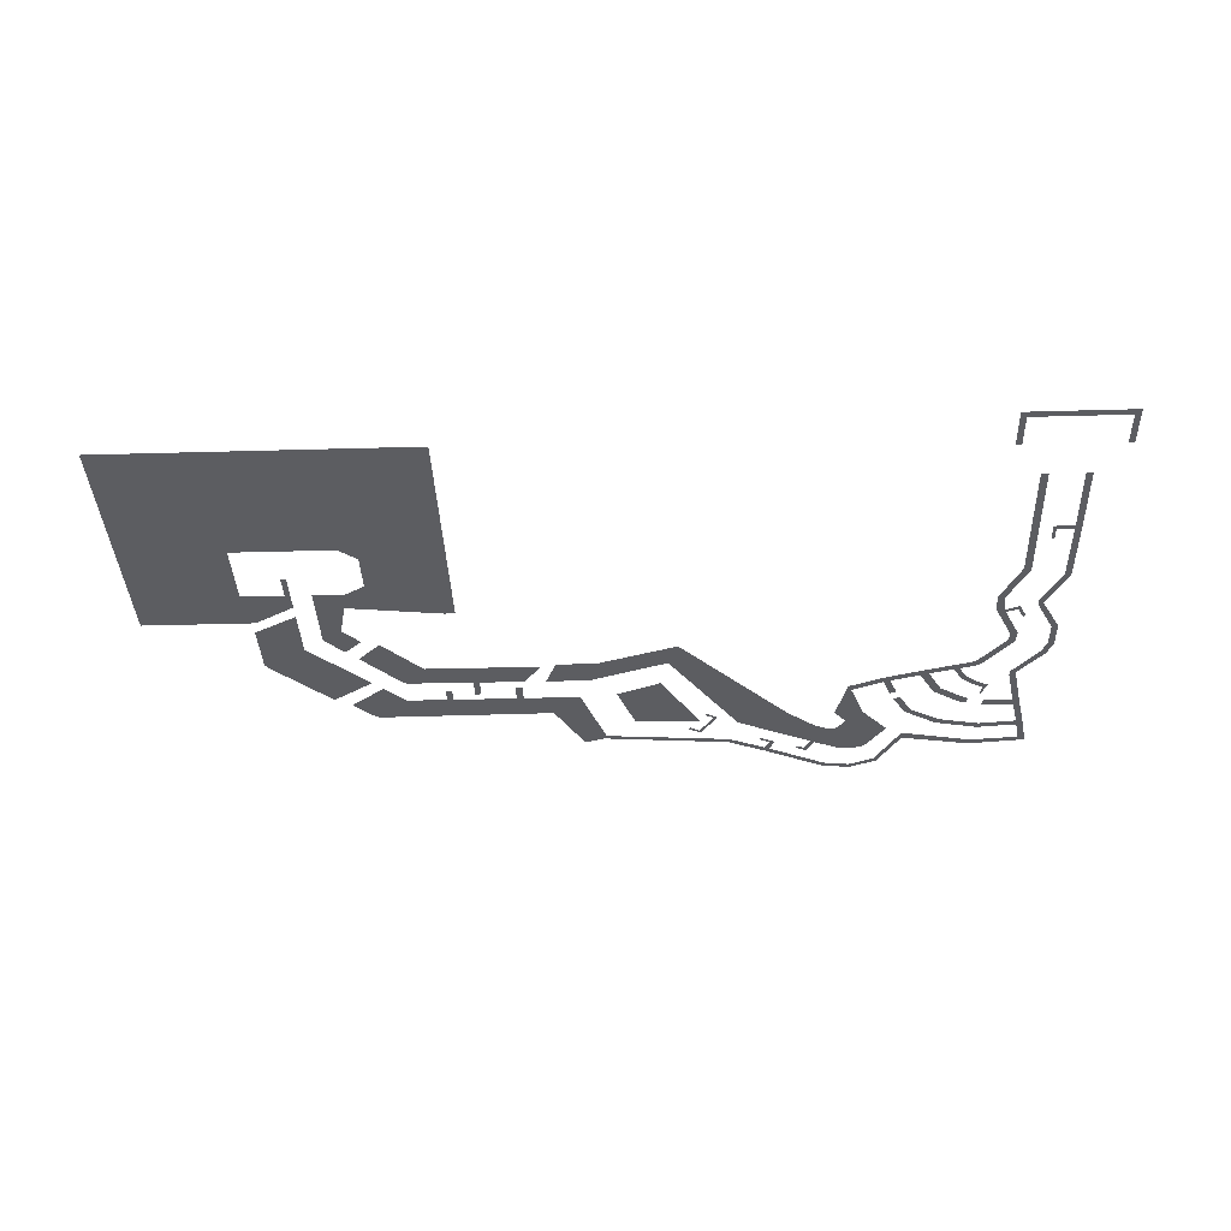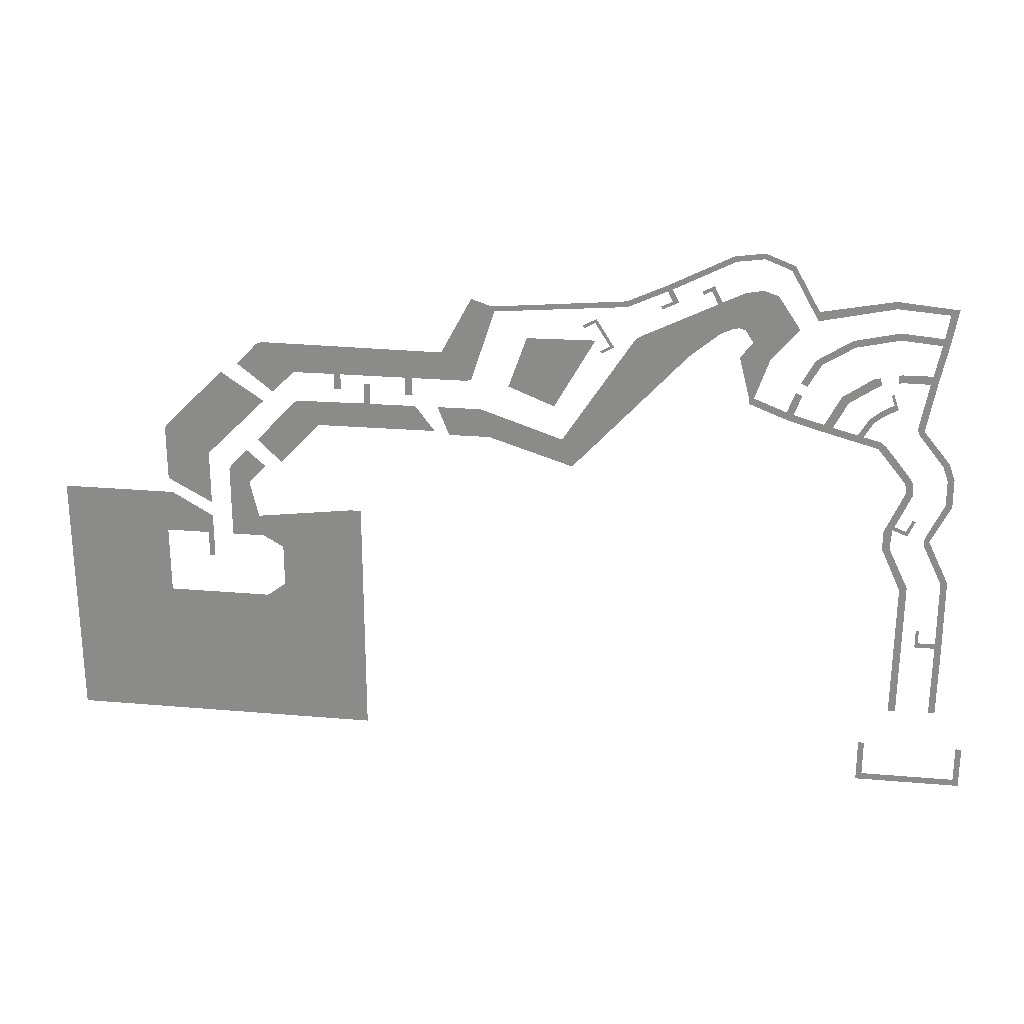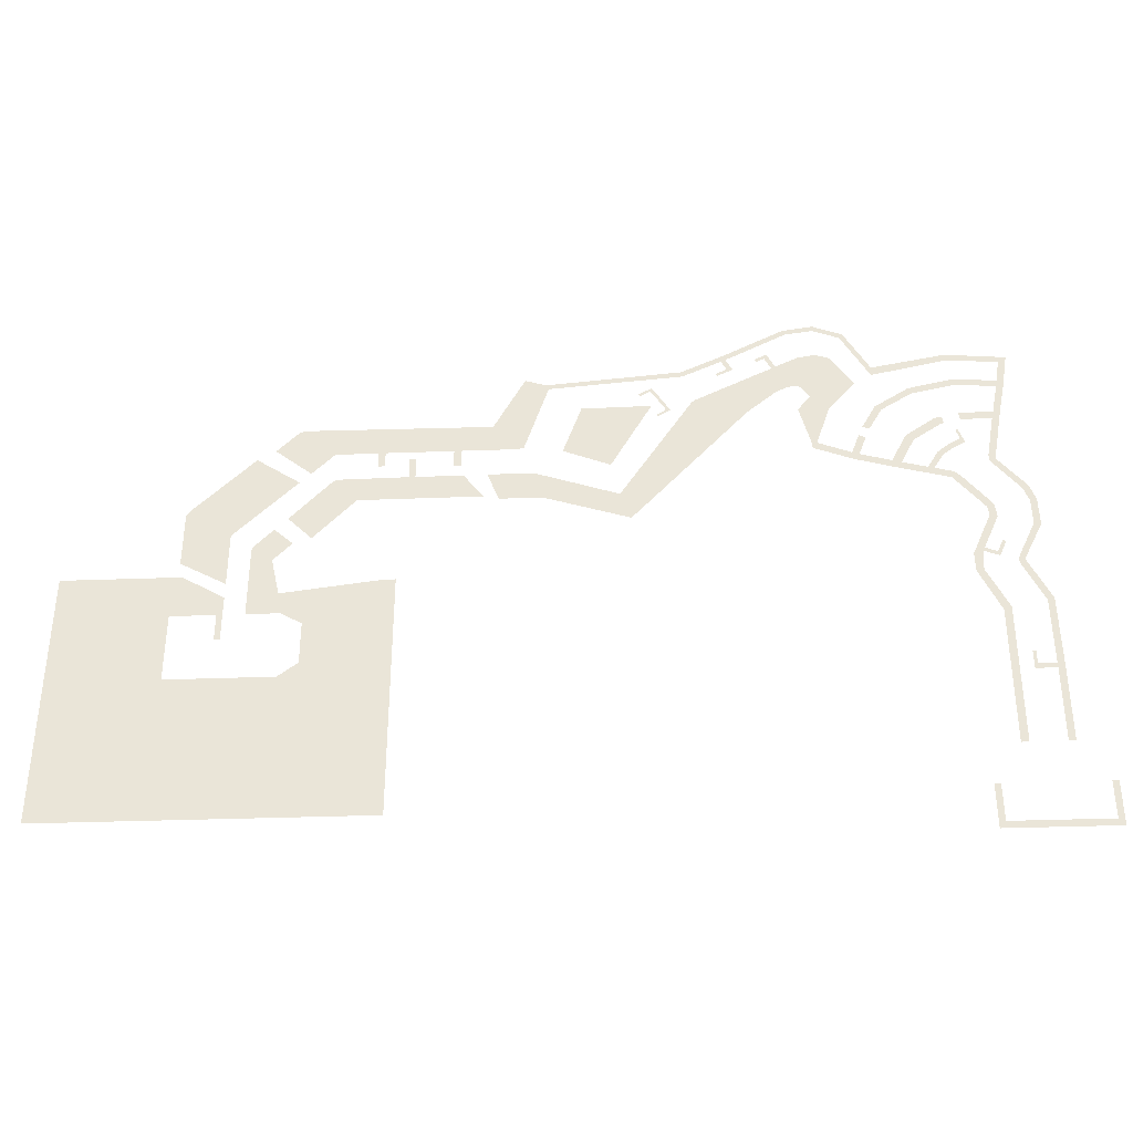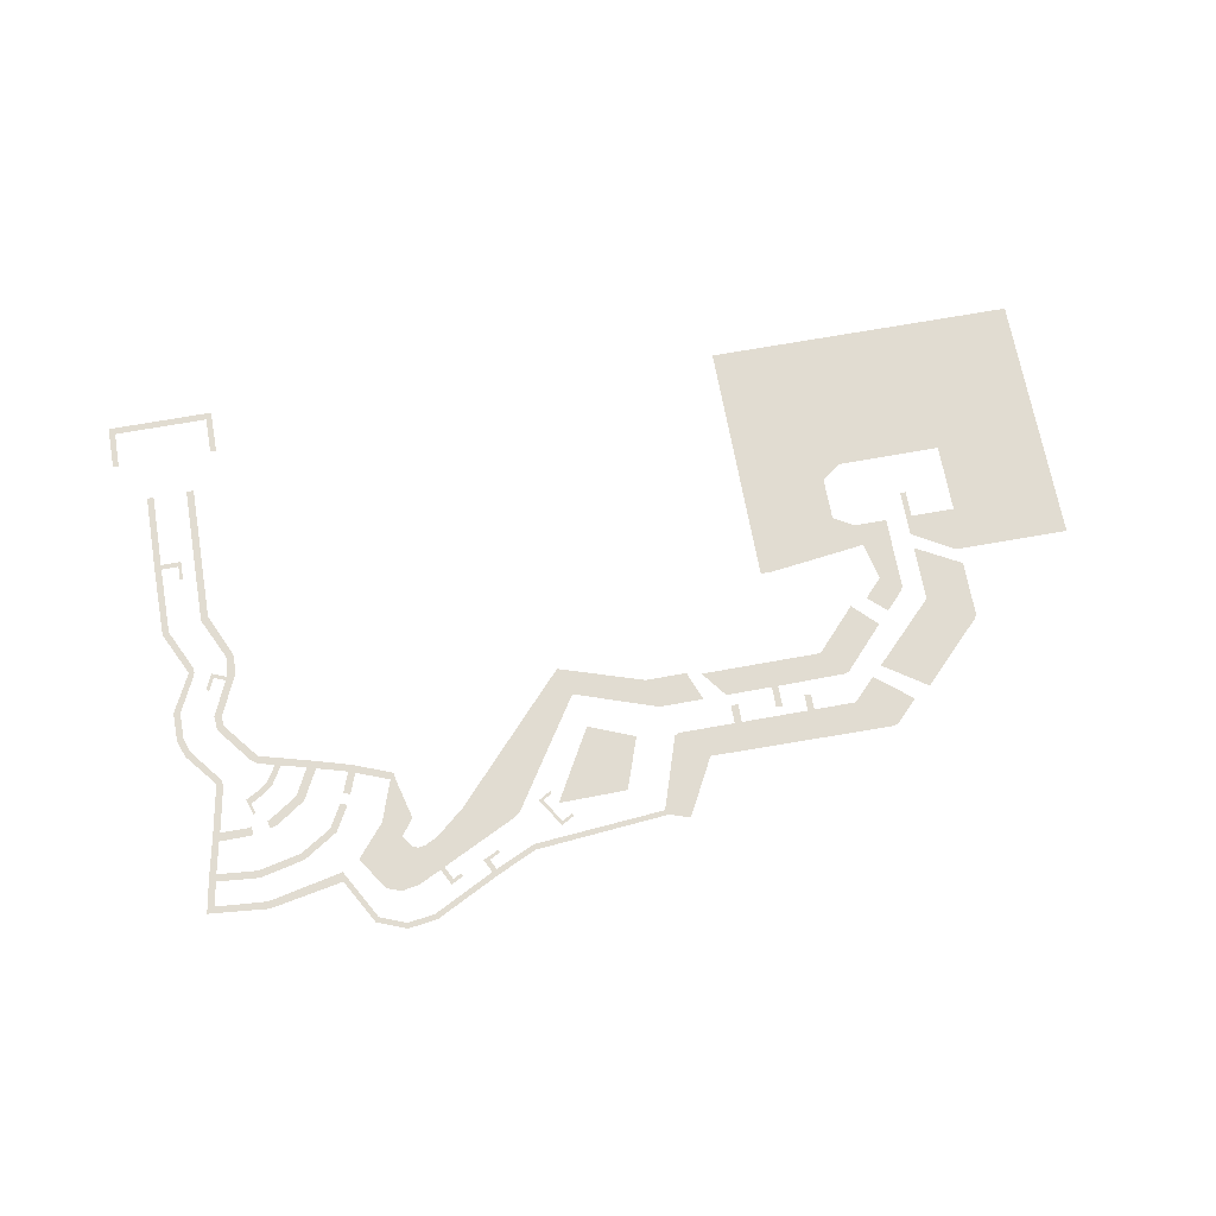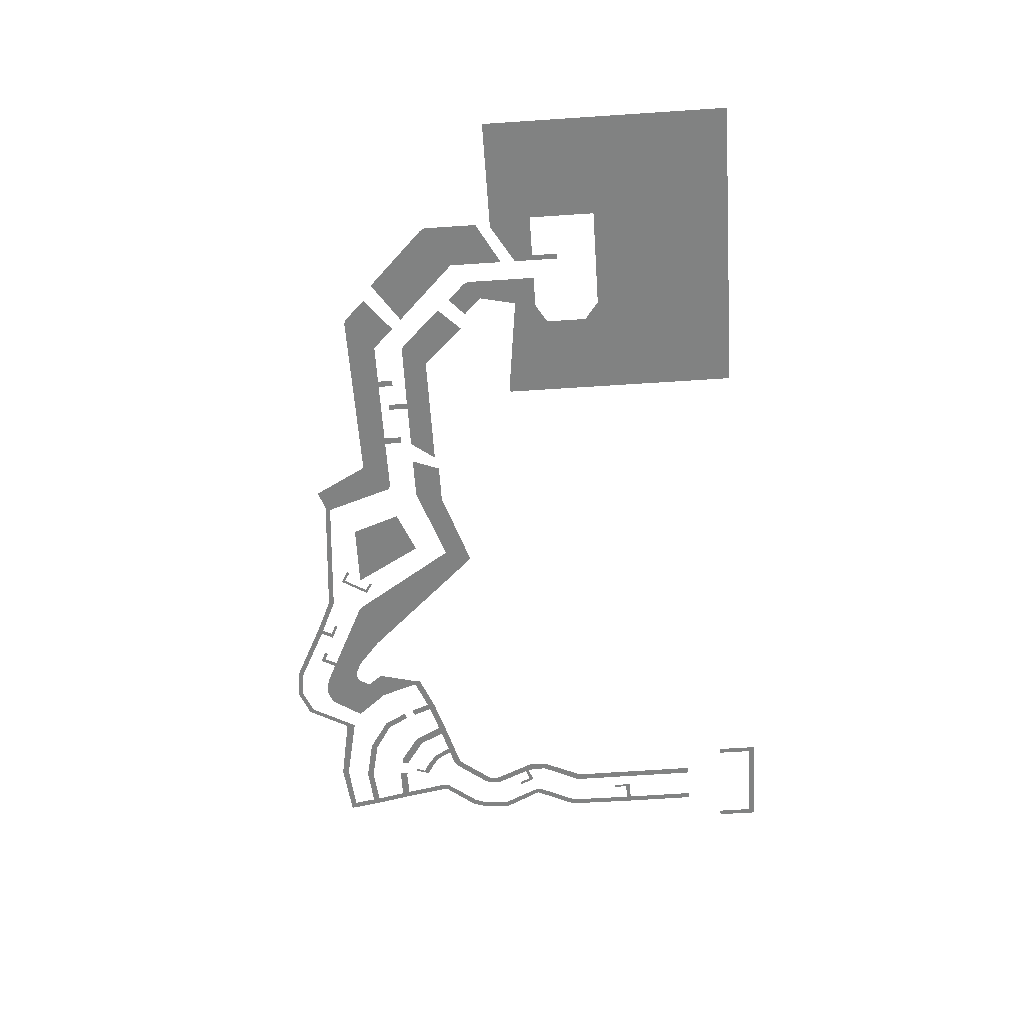
<metadata>
{"format":"obj","ext":"obj","renderer":"f3d","projection":"perspective","resolution":1024,"background":"white","views":[{"elev":-36.6,"azim":2.1,"up":"+Z"},{"elev":24.8,"azim":8.1,"up":"+Y"},{"elev":-36.1,"azim":2.7,"up":"+Y"},{"elev":69.1,"azim":169.8,"up":"+Z"},{"elev":-60.6,"azim":-86.1,"up":"+Z"}]}
</metadata>
<code>
o Плоскость
v -35.56 -31.06 -0
v 31.56 -31.06 -0
v -12.72 -0.01221 0
v 9.527 -0.01221 0
v 13.62 3.098 0
v -12.72 14.81 0
v -35.56 24.16 0
v 13.62 12.25 0
v 31.56 22.27 0
v -2.163 18.96 0
v 29.21 22.27 0
v 9.304 14.83 0
v 2.305 14.83 0
v 8.465 19.6 0
v -11.01 24.16 0
v -3.367 14.81 0
v -2.163 34.13 0
v 2.305 30.44 0
v 6.663 27.77 0
v -11.72 39.41 0
v -11.16 40.47 0
v 2.789 31.4 0
v 17.75 54.23 2e-06
v 9.979 60.33 2e-06
v 17.68 47.26 2e-06
v 22.78 42.24 2e-06
v 18.64 47.66 2e-06
v 11.01 60.73 2e-06
v 57.37 47.93 2e-06
v 60.3 41.62 2e-06
v 55.44 54.27 2e-06
v 50.09 60.39 2e-06
v 56.51 54.67 2e-06
v 58.58 47.91 2e-06
v 76.02 41.94 3e-06
v 78.21 35.84 3e-06
v 61.53 70.13 3e-06
v 56.61 72.62 3e-06
v 60.94 71.18 3e-06
v 89.18 72.43 4e-06
v 89.16 73.67 4e-06
v 80.7 38.49 3e-06
v 91.15 65.39 5e-06
v 102.5 62.32 5e-06
v 92.06 66.06 6e-06
v 89.75 72.62 4e-06
v 113.7 76.68 7e-06
v 111.2 68.72 7e-06
v 111.4 83.23 6e-06
v 110.9 84.32 6e-06
v 117.2 77.31 7e-06
v 112.6 68.98 7e-06
v 120.3 76.26 7e-06
v 113.8 68.57 7e-06
v 125 69.28 6e-06
v 115.5 65.97 7e-06
v 117.2 84.02 6e-06
v 117.2 85.22 6e-06
v 122.7 81.8 6e-06
v 123.4 82.79 6e-06
v 128.6 71.3 4e-06
v 128.7 73.31 4e-06
v 112.9 62.57 6e-06
v 119.3 62.42 6e-06
v 115.1 54.26 5e-06
v 116.3 53.66 4e-06
v 115.4 52.33 4e-06
v 123.5 49.13 4e-06
v 123.2 50.89 4e-06
v 124.6 50.38 4e-06
v 128.6 62.72 5e-06
v 129.9 61.87 5e-06
v 135.9 67.39 6e-06
v 136.5 65.98 6e-06
v 145.4 69.51 6e-06
v 145.5 67.98 6e-06
v 154.2 68.74 6e-06
v 154 67.22 6e-06
v 144.1 76.23 5e-06
v 144.3 74.67 5e-06
v 156.8 75.03 6e-06
v 155.1 73.83 6e-06
v 155.5 67.74 6e-06
v 142.7 43.74 3e-06
v 142.9 45.33 3e-06
v 150.5 49 4e-06
v 151.8 48.21 4e-06
v 131.1 48.53 3e-06
v 131.6 46.75 4e-06
v 133 47.98 3e-06
v 134.4 54.95 5e-06
v 135.9 53.69 5e-06
v 140.6 59.24 5e-06
v 141.6 57.55 5e-06
v 146.4 60.43 6e-06
v 146.4 58.73 5e-06
v 152.6 60.49 6e-06
v 152.2 58.67 5e-06
v 153.8 59.35 5e-06
v 150.6 47.63 4e-06
v 144.2 44.32 3e-06
v 157.5 41.19 3e-06
v 156.3 40.43 3e-06
v 148.8 36.07 2e-06
v 150 37.12 2e-06
v 158.8 37.65 2e-06
v 157.5 37.32 2e-06
v 150.4 36.25 2e-06
v 158.9 31.38 1e-06
v 157.5 31.65 1e-06
v 149.1 34.03 1e-06
v 150.6 33.56 1e-06
v 154.8 23.01 0
v 154.1 24.31 1e-06
v 150.1 23.99 -0
v 149.8 25.04 -0
v 153.7 23.15 0
v 145.1 24.66 0
v 146.9 25.26 -0
v 153.7 22.14 -0
v 145.1 20.56 -0
v 146.6 20.8 -1e-06
v 159.4 13.53 -2e-06
v 158 13.15 -2e-06
v 149.4 11.11 -2e-06
v 151 11.81 -2e-06
v 151 11.02 -2e-06
v 159.4 -18.63 -3e-06
v 158 -18.66 -3e-06
v 149.2 -18.75 -3e-06
v 150.8 -18.71 -4e-06
v 124.9 55.35 4e-06
v 126.2 54.67 4e-06
v 127.2 56.89 5e-06
v 125.8 57.47 5e-06
v 145.5 60.3 5e-06
v 145.8 58.47 5e-06
v 142 59.55 5e-06
v 142.4 57.96 5e-06
v 138.4 44.91 3e-06
v 138.2 46.58 3e-06
v 139.4 46.25 3e-06
v 140.4 50.33 4e-06
v 141.3 49.49 4e-06
v 142.8 52.29 4e-06
v 143.4 51.19 4e-06
v 146.2 52.71 4e-06
v 145.3 53.72 4e-06
v 145 56.04 5e-06
v 144.5 55.84 5e-06
v 147.3 26 0
v 151 27.74 0
v 151.7 27.47 0
v 159.5 -1.953 -2e-06
v 158.1 -2.518 -3e-06
v 158.1 -1.466 -2e-06
v 153.7 -2.518 -3e-06
v 154.4 -1.466 -2e-06
v 153.7 1.54 -2e-06
v 154.4 1.54 -2e-06
v 28.09 54.27 2e-06
v 26.7 54.27 2e-06
v 28.09 50.83 2e-06
v 26.7 50.83 2e-06
v 33.12 47.83 2e-06
v 48.41 42.32 2e-06
v 34.46 47.8 2e-06
v 33.12 52.37 2e-06
v 34.46 52.34 2e-06
v 42.19 54.27 2e-06
v 43.73 54.27 2e-06
v 42.19 50.29 2e-06
v 43.73 50.29 2e-06
v 44.24 47.87 2e-06
v 51.55 41.59 2e-06
v 49.12 47.9 2e-06
v -11.72 27.53 0
v -2.163 22.25 0
v -3.367 18.96 0
v 9.121 38.02 1e-06
v 14.16 32.96 1e-06
v 6.512 35.37 1e-06
v 10.47 31.79 1e-06
v 1.696 53.41 1e-06
v 10.82 47.2 1e-06
v 13.08 49.43 2e-06
v 5.409 55.58 2e-06
v 108 73.92 6e-06
v 108.7 67.49 6e-06
v 108.9 74.37 7e-06
v 104.6 76.5 7e-06
v 107.1 77.84 7e-06
v 106.6 76.71 6e-06
v 105 75.81 6e-06
v 97.57 77.55 5e-06
v 98.56 76.67 5e-06
v 97.6 76.23 5e-06
v 99.96 73.91 5e-06
v 96.65 72.33 4e-06
v 98.7 74.06 5e-06
v 96.35 72.92 4e-06
v -2.163 9.096 0
v -3.367 9.096 0
f 1 4 3
f 4 2 5
f 1 6 7
f 5 9 8
f 15 16 10
f 8 9 11
f 8 11 12
f 12 14 13
f 6 15 7
f 178 20 177
f 14 18 13
f 20 17 21
f 18 19 22
f 180 26 25
f 187 23 24
f 25 26 27
f 24 23 28
f 32 171 31
f 175 29 176
f 32 31 33
f 29 30 34
f 34 36 35
f 32 37 38
f 38 37 39
f 37 41 39
f 35 36 42
f 35 44 43
f 43 44 45
f 41 40 46
f 196 50 195
f 190 48 47
f 47 52 51
f 51 54 53
f 53 56 55
f 49 58 50
f 57 60 58
f 59 62 60
f 56 64 55
f 64 65 66
f 66 65 67
f 67 69 66
f 69 68 70
f 134 71 135
f 72 73 71
f 74 75 73
f 76 77 75
f 62 80 79
f 79 82 81
f 77 78 83
f 83 82 77
f 142 84 85
f 98 87 99
f 68 88 70
f 88 89 90
f 88 92 91
f 92 93 91
f 136 96 95
f 95 98 97
f 99 97 98
f 83 97 99
f 87 86 100
f 85 84 101
f 101 104 105
f 87 103 102
f 105 104 108
f 103 106 102
f 108 111 112
f 107 109 106
f 119 116 151
f 109 114 113
f 113 114 117
f 118 122 119
f 113 117 120
f 122 125 126
f 120 123 113
f 126 125 127
f 127 130 131
f 155 128 154
f 69 133 132
f 90 140 141
f 94 138 93
f 141 140 142
f 142 143 141
f 144 145 143
f 146 148 145
f 148 149 150
f 111 151 112
f 151 118 119
f 116 153 152
f 154 156 155
f 123 156 154
f 155 158 157
f 158 159 157
f 28 162 161
f 28 23 162
f 162 163 161
f 26 165 27
f 165 166 167
f 165 169 168
f 28 170 32
f 32 170 171
f 170 173 171
f 167 166 174
f 21 185 184
f 15 10 179
f 22 183 182
f 44 188 45
f 188 189 190
f 193 192 191
f 190 193 188
f 193 191 194
f 195 197 196
f 41 197 195
f 198 200 199
f 196 200 198
f 199 200 201
f 16 202 10
f 1 2 4
f 1 3 6
f 5 2 9
f 12 11 14
f 6 16 15
f 178 17 20
f 14 19 18
f 180 181 26
f 187 186 23
f 175 30 29
f 34 30 36
f 32 33 37
f 37 40 41
f 35 42 44
f 196 49 50
f 190 189 48
f 47 48 52
f 51 52 54
f 53 54 56
f 49 57 58
f 57 59 60
f 59 61 62
f 56 63 64
f 64 63 65
f 67 68 69
f 134 72 71
f 72 74 73
f 74 76 75
f 76 78 77
f 62 61 80
f 79 80 82
f 83 81 82
f 142 140 84
f 98 86 87
f 68 89 88
f 88 90 92
f 92 94 93
f 136 137 96
f 95 96 98
f 83 78 97
f 101 84 104
f 87 100 103
f 103 107 106
f 108 104 111
f 107 110 109
f 119 115 116
f 109 110 114
f 118 121 122
f 122 121 125
f 120 124 123
f 127 125 130
f 155 129 128
f 69 70 133
f 90 89 140
f 94 139 138
f 142 144 143
f 144 146 145
f 146 147 148
f 148 147 149
f 111 118 151
f 116 115 153
f 123 124 156
f 155 156 158
f 158 160 159
f 162 164 163
f 26 166 165
f 165 167 169
f 28 161 170
f 170 172 173
f 21 17 185
f 22 19 183
f 44 189 188
f 190 192 193
f 41 46 197
f 196 197 200
f 16 203 202
o Плоскость.002
v 64.47 53.47 -0
v 74.24 49.49 -0
v 68.33 64.55 0
v 82.82 64.75 0
f 205 206 204
f 205 207 206
o Плоскость.001_Плоскость.003
v 143.4 -36.8 -0
v 166 -36.8 -0
v 144.6 -35.32 0
v 164.7 -35.32 0
v 143.4 -27.39 0
v 166 -27.39 0
v 144.6 -27.39 0
v 164.7 -27.39 0
f 209 210 208
f 211 213 215
f 210 212 208
f 209 211 210
f 211 209 213
f 210 214 212
o Плоскость.003_Плоскость.004
v 86.74 63.46 -0
v 82.97 69.52 0
v 85.84 63.63 -0
v 82.7 68.67 0
v 84.17 61.91 -0
v 83.89 62.41 -0
v 80.14 67.92 -0
v 80.48 67.4 -0
f 218 217 219
f 218 220 216
f 219 222 223
f 218 216 217
f 218 221 220
f 219 217 222

</code>
